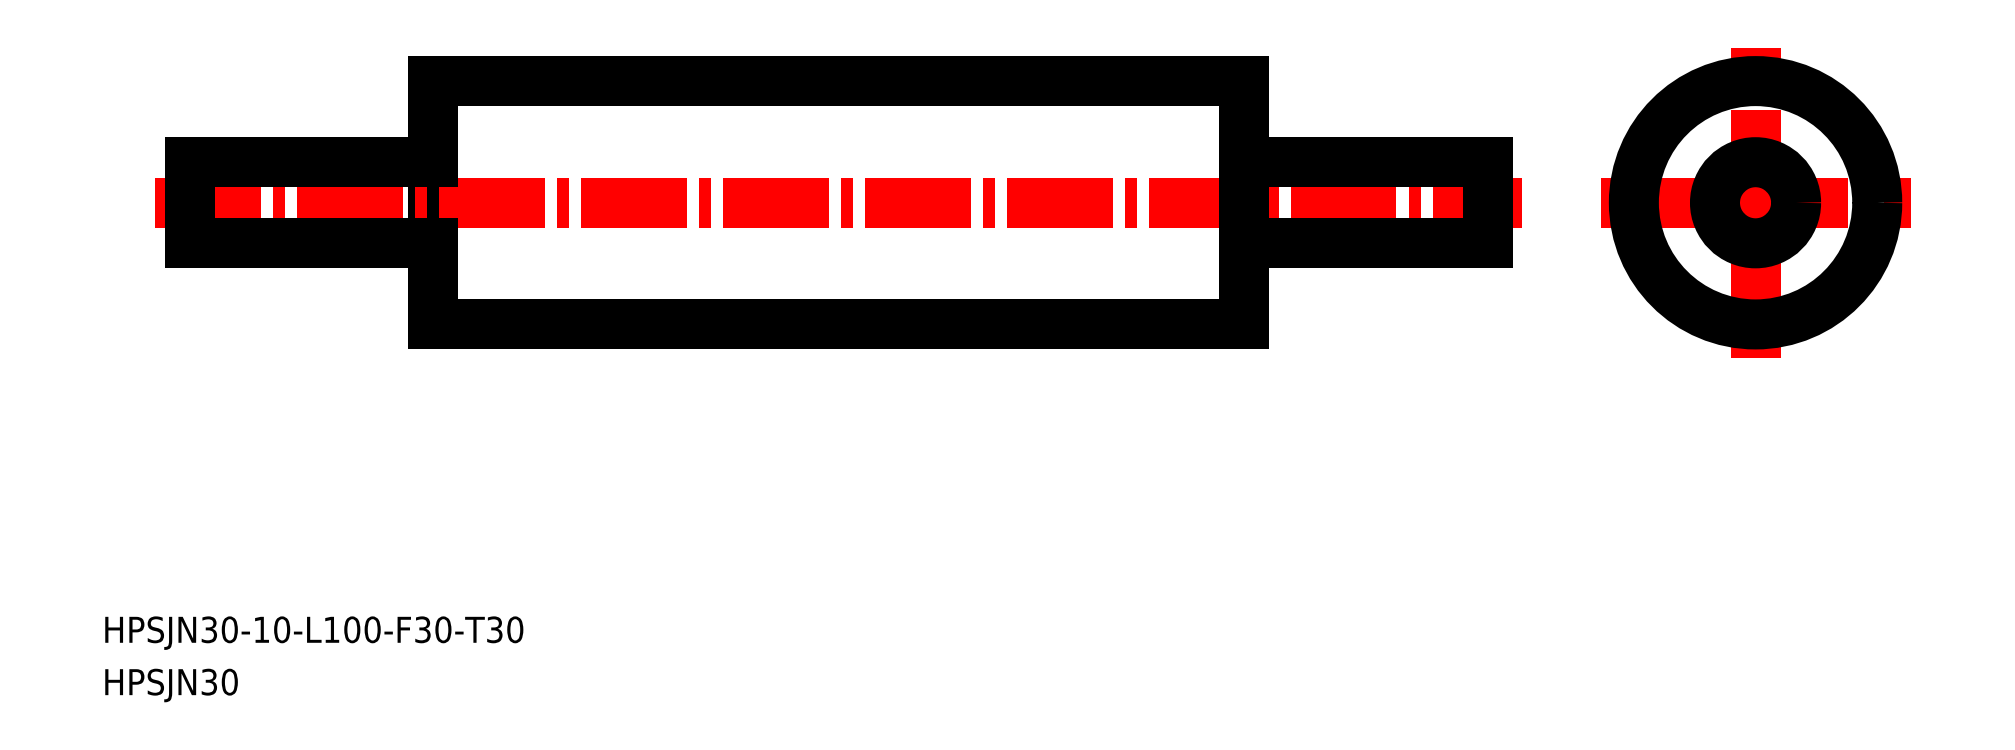
<metadata>
{"format":"dxf","ext":"dxf","renderer":"ezdxf+matplotlib","layout":"modelspace","background":"white","min_lineweight":24,"dpi":150}
</metadata>
<code>
0
SECTION
2
ENTITIES
0
TEXT
8
0
10
49.97
20
143.7
30
0
40
3.2
1
HPSJN30-10-L100-F30-T30
0
LINE
8
0
10
90.79
20
182.9
30
0
11
90.79
21
212.9
31
0
0
LINE
8
CENTER
10
56.54
20
197.9
30
0
11
225
21
197.9
31
0
0
LINE
8
0
10
90.79
20
182.9
30
0
11
190.8
21
182.9
31
0
0
LINE
8
0
10
90.79
20
212.9
30
0
11
190.8
21
212.9
31
0
0
LINE
8
0
10
60.79
20
192.9
30
0
11
90.79
21
192.9
31
0
0
LINE
8
0
10
60.79
20
202.9
30
0
11
90.79
21
202.9
31
0
0
LINE
8
0
10
190.8
20
182.9
30
0
11
190.8
21
212.9
31
0
0
LINE
8
0
10
60.79
20
192.9
30
0
11
60.79
21
202.9
31
0
0
LINE
8
CENTER
10
234.7
20
197.9
30
0
11
272.9
21
197.9
31
0
0
LINE
8
CENTER
10
253.8
20
178.8
30
0
11
253.8
21
217
31
0
0
CIRCLE
8
0
10
253.8
20
197.9
30
0
40
15
0
CIRCLE
8
0
10
253.8
20
197.9
30
0
40
5
0
TEXT
8
0
10
49.97
20
137.2
30
0
40
3.2
1
HPSJN30
0
LINE
8
0
10
220.8
20
192.9
30
0
11
190.8
21
192.9
31
0
0
LINE
8
0
10
220.8
20
202.9
30
0
11
190.8
21
202.9
31
0
0
LINE
8
0
10
220.8
20
192.9
30
0
11
220.8
21
202.9
31
0
0
VIEWPORT
8
0
10
5.614
20
3.902
30
0
40
10.48
41
6.998
68
     1
69
     1
0
VIEWPORT
8
DEFPOINTS
10
5.614
20
3.902
30
0
40
8.982
41
6.243
68
     2
69
     2
0
ENDSEC
0
EOF

</code>
